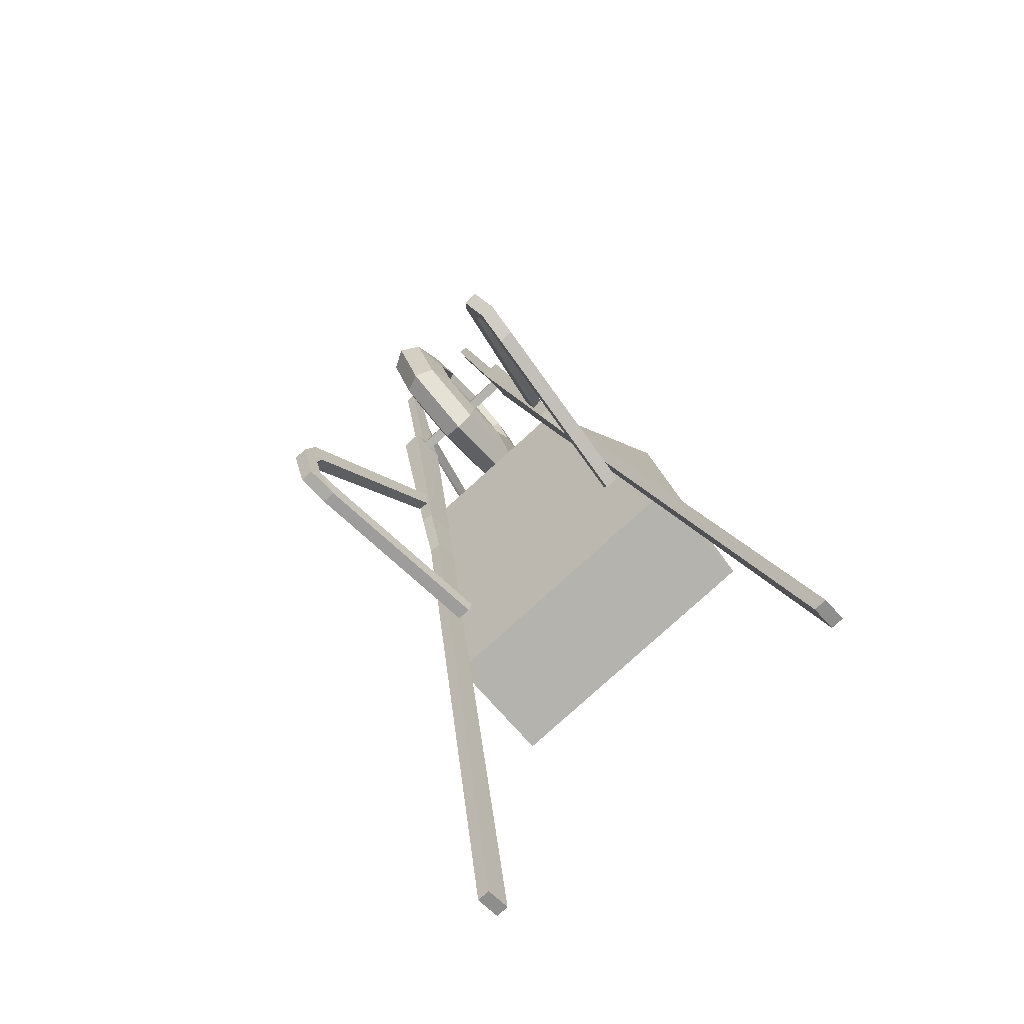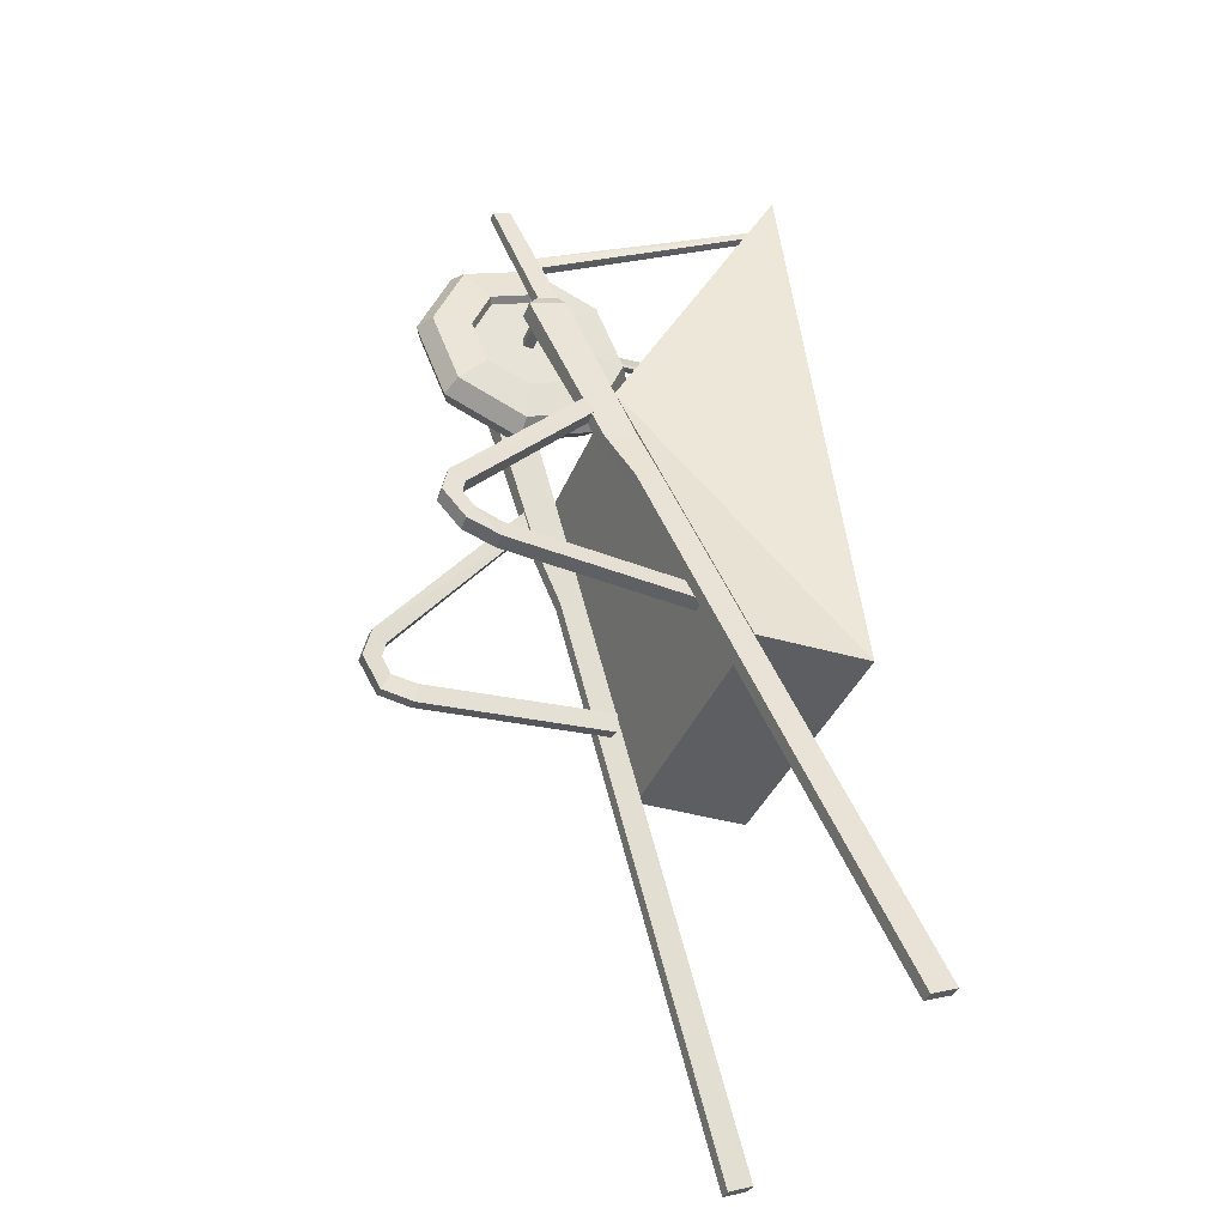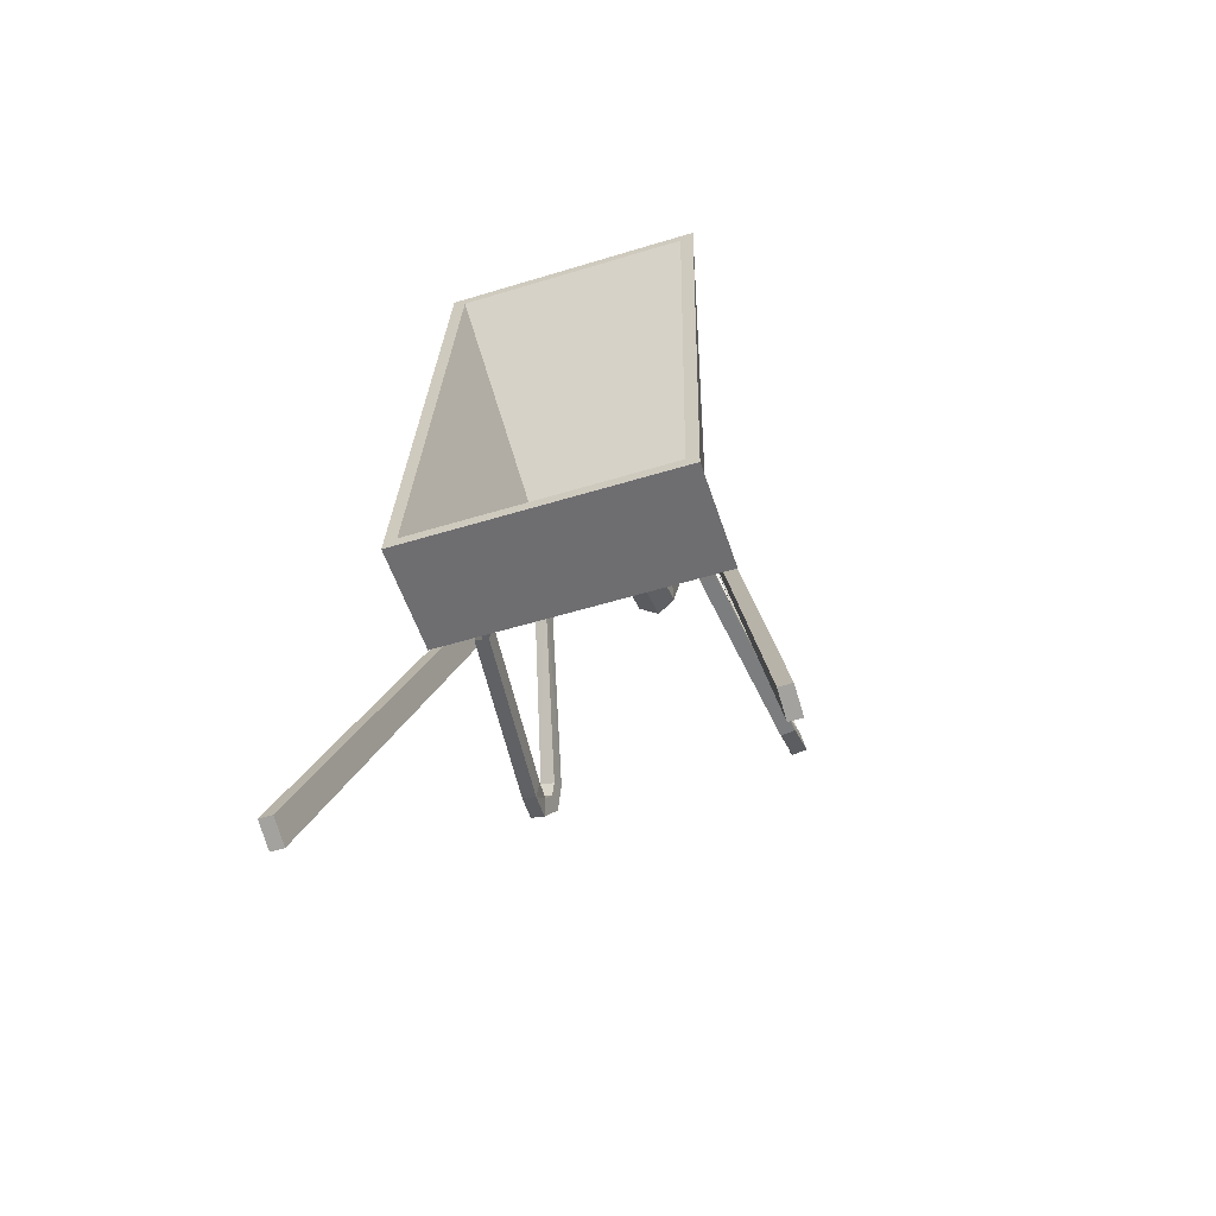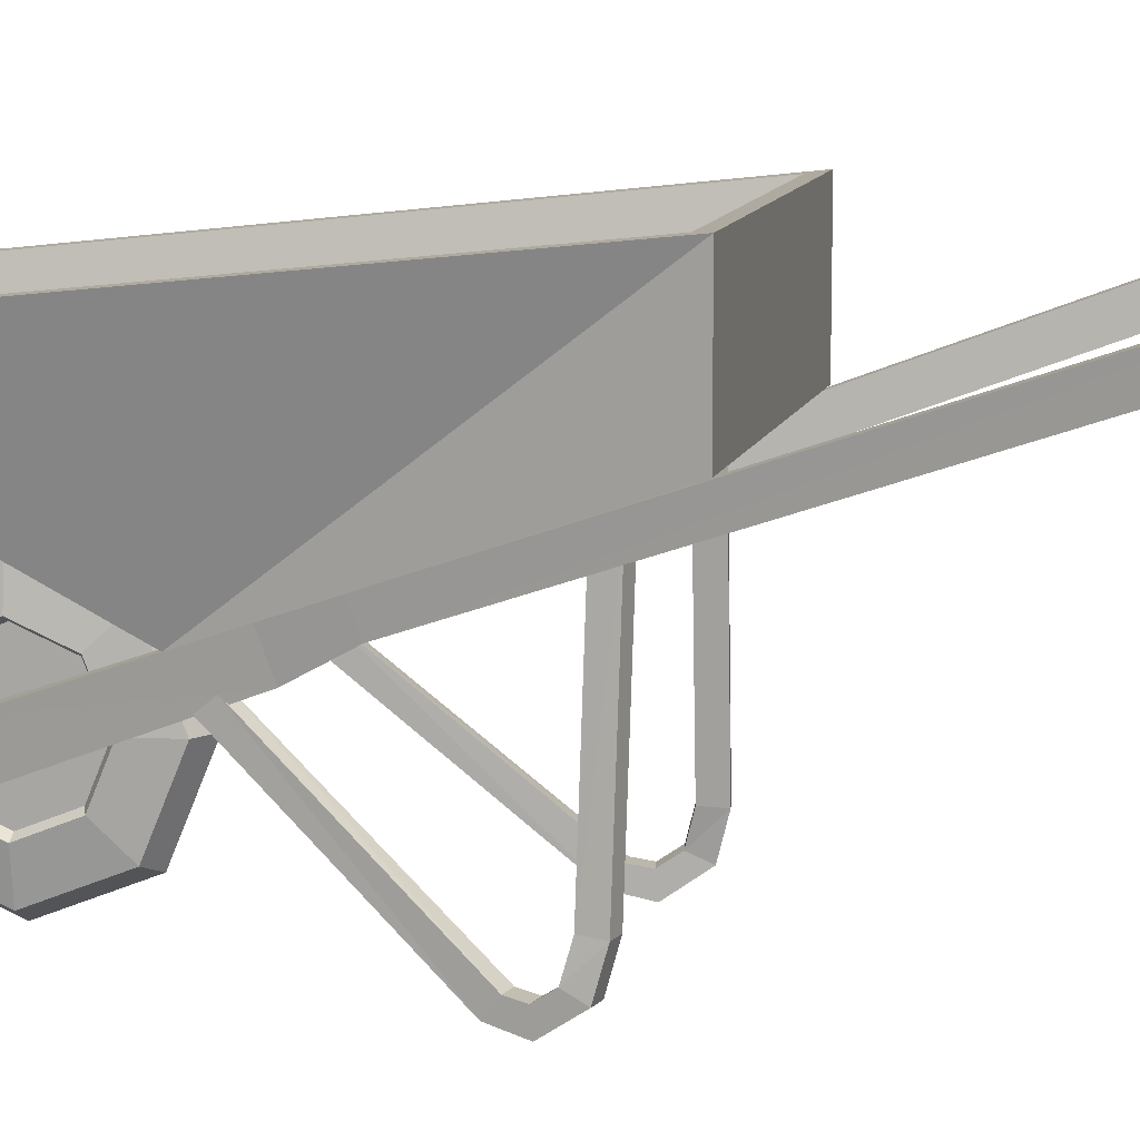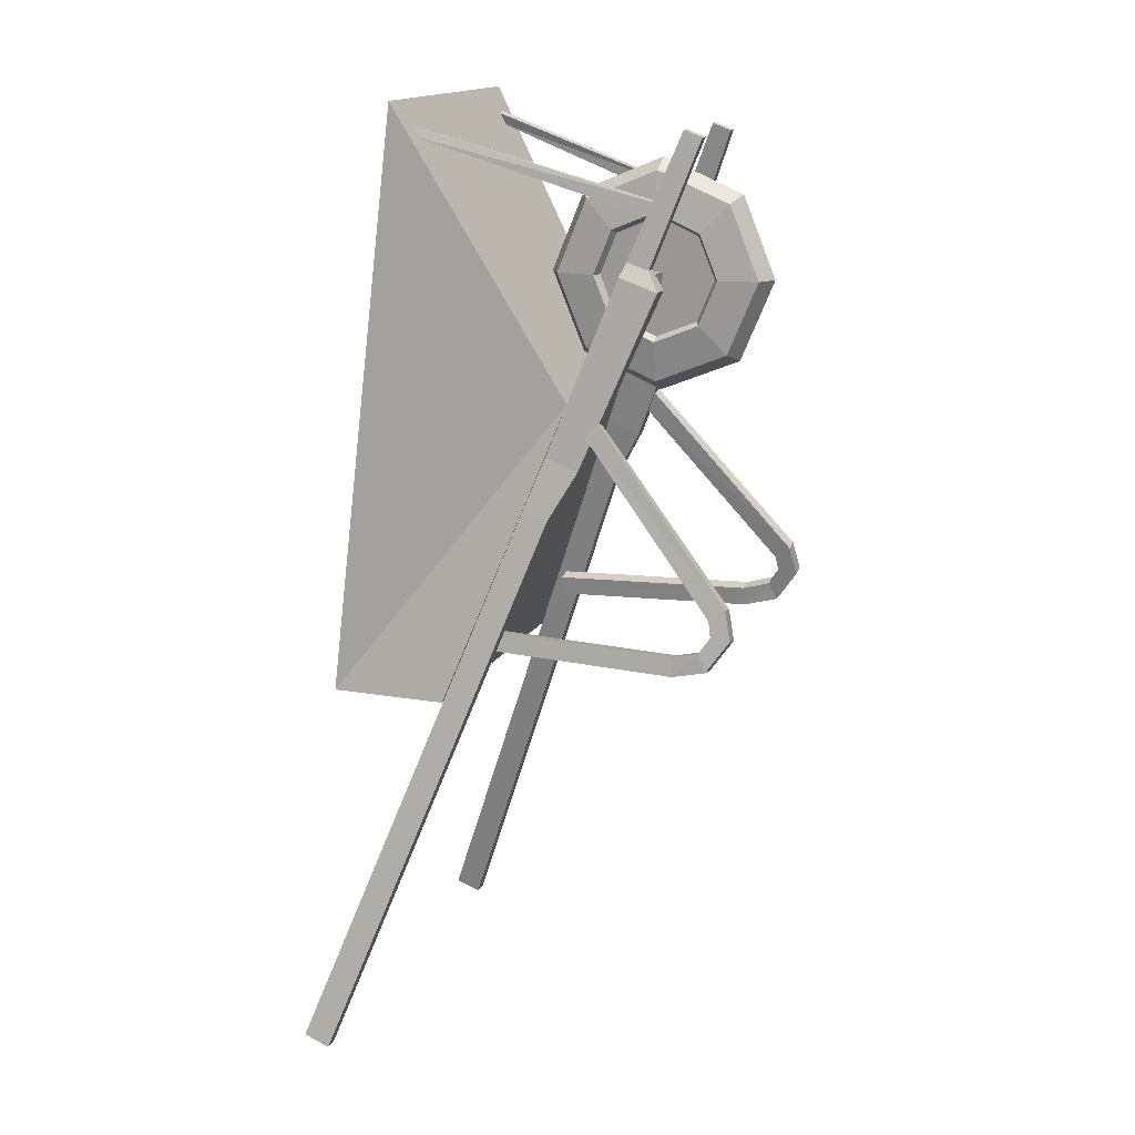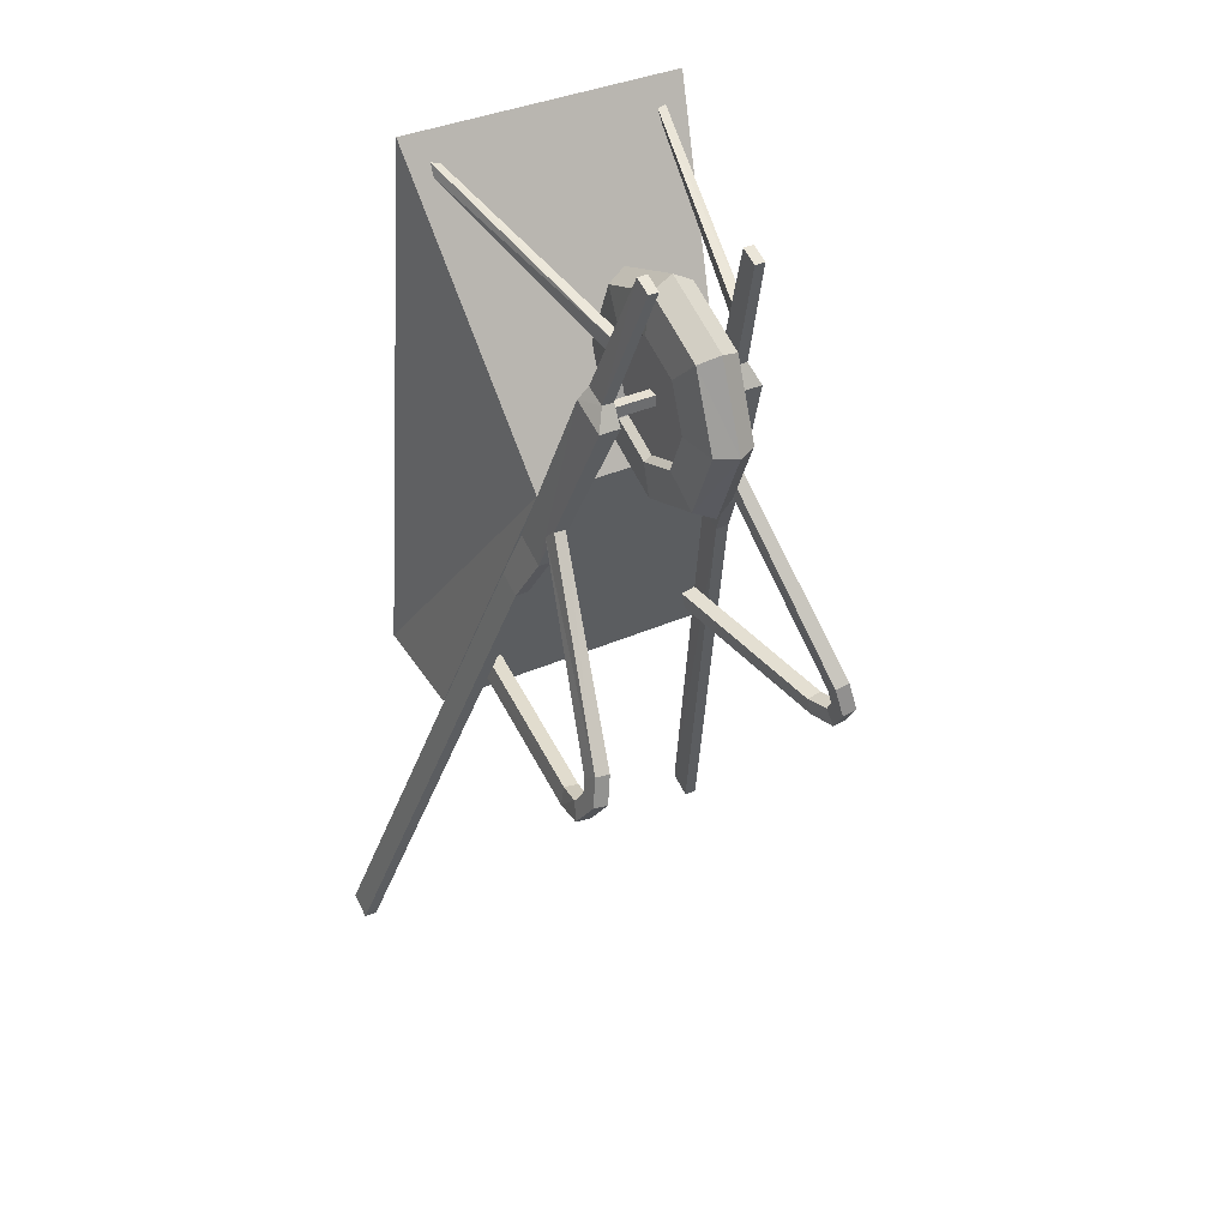
<metadata>
{"format":"obj","ext":"obj","renderer":"f3d","projection":"perspective","resolution":1024,"background":"white","views":[{"elev":-80.0,"azim":42.2,"up":"+Z"},{"elev":-37.4,"azim":69.5,"up":"+Z"},{"elev":-54.4,"azim":-162.0,"up":"+Z"},{"elev":11.5,"azim":104.5,"up":"+Y"},{"elev":15.8,"azim":-70.1,"up":"+Z"},{"elev":38.5,"azim":-28.8,"up":"+Z"}]}
</metadata>
<code>
o Wheelbarrow01
v 0 0 1.717
v 0.1024 0.05881 1.717
v 0.1307 0.2645 1.717
v 0.4096 0.4883 1.683
v 0 0.1728 1.299
v 0.1024 0.2146 1.341
v 0.1307 0.3601 1.486
v 0.3047 0.4883 1.683
v 0 0.5907 1.126
v 0.1024 0.5907 1.185
v 0.1307 0.5907 1.391
v 0.4096 0.6889 1.75
v 0 1.009 1.299
v 0.1024 0.9667 1.341
v 0.1307 0.8213 1.486
v 0.3047 0.6889 1.75
v 0 1.182 1.717
v 0.1024 1.123 1.717
v 0.1307 0.9168 1.717
v 0.5317 0.8571 0.7803
v 0 1.009 2.135
v 0.1024 0.9667 2.093
v 0.1307 0.8213 1.947
v 0.4641 0.8571 0.7803
v 0 0.5907 2.308
v 0.1024 0.5907 2.249
v 0.1307 0.5907 2.043
v 0.5317 1.029 0.8472
v 0 0.1728 2.135
v 0.1024 0.2146 2.093
v 0.1307 0.3601 1.947
v 0.4641 1.029 0.8472
v 0.09035 0.2878 1.717
v 0.09035 0.5907 1.414
v 0.09035 0.8048 1.931
v 0.09035 0.3765 1.931
v 0.3641 0.5477 1.785
v 0.3047 0.5477 1.785
v 0.3641 0.6629 1.82
v 0.3047 0.6629 1.82
v 0.2782 0.3094 2.427
v 0.227 0.3094 2.427
v 0.2782 0.4043 2.462
v 0.227 0.4043 2.462
v 0.5844 1.003 0.5256
v 0.5169 1.003 0.5256
v 0.5844 1.132 0.5758
v 0.5169 1.132 0.5758
v 1.096 2.07 -2.349
v 1.029 2.07 -2.349
v 1.096 2.205 -2.299
v 1.029 2.205 -2.299
v 0.4918 0.7863 1.06
v 0.4317 0.7863 1.045
v 0.5039 0.847 0.9802
v 0.4439 0.847 0.9654
v 0.6837 0.0351 0.1878
v 0.6073 0.0351 0.173
v 0.6955 0.1152 0.127
v 0.6191 0.1152 0.1122
v 0.7129 0.000246 0.03724
v 0.6365 0.000246 0.02244
v 0.7109 0.1009 0.04756
v 0.6345 0.1009 0.03277
v 0.7443 0.1142 -0.1247
v 0.6679 0.1142 -0.1395
v 0.7267 0.1562 -0.03435
v 0.6504 0.1562 -0.04915
v 0.7285 0.2901 -0.1708
v 0.6521 0.2901 -0.1855
v 0.7092 0.2966 -0.07161
v 0.6329 0.2966 -0.0864
v 0.6154 1.322 -0.1784
v 0.5391 1.322 -0.1932
v 0.5962 1.324 -0.07903
v 0.5199 1.324 -0.09382
v 0 0.5626 1.745
v 0 0.6187 1.745
v 0 0.5626 1.689
v 0 0.6187 1.689
v 0.3047 0.5626 1.745
v 0.3047 0.6187 1.745
v 0.3047 0.5626 1.689
v 0.3047 0.6187 1.689
v 0.2774 0.572 2.046
v 0.3246 0.5441 2.115
v 0.6074 1.699 2.425
v 0.5661 1.701 2.417
v 0.597 1.702 2.476
v 0.5557 1.704 2.468
v 0.269 0.5441 2.115
v 0.3339 0.572 2.046
v 0.09035 0.3765 1.503
v 0.09035 0.8048 1.503
v 0.09035 0.8935 1.717
v 0.09035 0.5907 2.02
v 0.09035 0.5907 1.717
v -0.1024 0.05881 1.717
v -0.1307 0.2645 1.717
v -0.4096 0.4883 1.683
v -0.1024 0.2146 1.341
v -0.1307 0.3601 1.486
v -0.3047 0.4883 1.683
v -0.1024 0.5907 1.185
v -0.1307 0.5907 1.391
v -0.4096 0.6889 1.75
v -0.1024 0.9667 1.341
v -0.1307 0.8213 1.486
v -0.3047 0.6889 1.75
v -0.1024 1.123 1.717
v -0.1307 0.9168 1.717
v -0.5317 0.8571 0.7803
v -0.1024 0.9667 2.093
v -0.1307 0.8213 1.947
v -0.4641 0.8571 0.7803
v -0.1024 0.5907 2.249
v -0.1307 0.5907 2.043
v -0.5317 1.029 0.8472
v -0.1024 0.2146 2.093
v -0.1307 0.3601 1.947
v -0.4641 1.029 0.8472
v -0.09035 0.2878 1.717
v -0.09035 0.5907 1.414
v -0.09035 0.8048 1.931
v -0.09035 0.3765 1.931
v -0.3641 0.5477 1.785
v -0.3047 0.5477 1.785
v -0.3641 0.6629 1.82
v -0.3047 0.6629 1.82
v -0.2782 0.3094 2.427
v -0.227 0.3094 2.427
v -0.2782 0.4043 2.462
v -0.227 0.4043 2.462
v -0.5844 1.003 0.5256
v -0.5169 1.003 0.5256
v -0.5844 1.132 0.5758
v -0.5169 1.132 0.5758
v -1.096 2.07 -2.349
v -1.029 2.07 -2.349
v -1.096 2.205 -2.299
v -1.029 2.205 -2.299
v -0.4918 0.7863 1.06
v -0.4317 0.7863 1.045
v -0.5039 0.847 0.9802
v -0.4439 0.847 0.9654
v -0.6837 0.0351 0.1878
v -0.6073 0.0351 0.173
v -0.6955 0.1152 0.127
v -0.6191 0.1152 0.1122
v -0.7129 0.000246 0.03724
v -0.6365 0.000246 0.02244
v -0.7109 0.1009 0.04756
v -0.6345 0.1009 0.03277
v -0.7443 0.1142 -0.1247
v -0.6679 0.1142 -0.1395
v -0.7267 0.1562 -0.03435
v -0.6504 0.1562 -0.04915
v -0.7285 0.2901 -0.1708
v -0.6521 0.2901 -0.1855
v -0.7092 0.2966 -0.07161
v -0.6329 0.2966 -0.0864
v -0.6154 1.322 -0.1784
v -0.5391 1.322 -0.1932
v -0.5962 1.324 -0.07903
v -0.5199 1.324 -0.09382
v -0.3047 0.5626 1.745
v -0.3047 0.6187 1.745
v -0.3047 0.5626 1.689
v -0.3047 0.6187 1.689
v -0.2774 0.572 2.046
v -0.3246 0.5441 2.115
v -0.6074 1.699 2.425
v -0.5661 1.701 2.417
v -0.597 1.702 2.476
v -0.5557 1.704 2.468
v -0.269 0.5441 2.115
v -0.3339 0.572 2.046
v -0.09035 0.3765 1.503
v -0.09035 0.8048 1.503
v -0.09035 0.8935 1.717
v -0.09035 0.5907 2.02
v -0.09035 0.5907 1.717
v 0.496 0.9275 1.116
v 0.6486 1.77 2.525
v 0.767 1.515 -0.4392
v 0.6977 2.116 -0.3687
v 0 1.515 -0.4392
v 0 2.125 -0.4392
v 0 0.9275 1.116
v 0 1.762 2.595
v 0.767 2.125 -0.4392
v 0 2.116 -0.3687
v 0.7212 1.762 2.595
v 0 1.538 -0.3687
v 0 1.77 2.525
v 0 0.982 1.105
v 0.6977 1.538 -0.3687
v 0.4234 0.982 1.105
v -0.496 0.9275 1.116
v -0.6486 1.77 2.525
v -0.767 1.515 -0.4392
v -0.6977 2.116 -0.3687
v -0.767 2.125 -0.4392
v -0.7212 1.762 2.595
v -0.6977 1.538 -0.3687
v -0.4234 0.982 1.105
f 1 6 2
f 2 7 3
f 5 10 6
f 10 7 6
f 24 16 32
f 9 14 10
f 10 15 11
f 20 46 45
f 17 14 13
f 18 15 14
f 21 18 17
f 22 19 18
f 25 22 21
f 26 23 22
f 12 37 4
f 29 26 25
f 30 27 26
f 1 30 29
f 30 3 31
f 31 33 36
f 27 36 96
f 23 96 35
f 19 35 95
f 19 94 15
f 15 34 11
f 11 93 7
f 7 33 3
f 12 32 16
f 24 4 8
f 20 12 4
f 16 38 40
f 16 39 12
f 8 37 38
f 41 44 42
f 46 52 50
f 32 46 24
f 28 48 32
f 28 45 47
f 51 50 52
f 47 52 48
f 45 51 47
f 45 50 49
f 58 61 62
f 56 59 55
f 54 57 58
f 56 58 60
f 55 57 53
f 61 67 65
f 60 62 64
f 59 61 57
f 59 64 63
f 67 69 65
f 63 68 67
f 61 66 62
f 62 68 64
f 70 73 74
f 68 71 67
f 66 69 70
f 68 70 72
f 72 74 76
f 71 73 69
f 72 75 71
f 80 83 79
f 82 77 81
f 83 77 79
f 80 82 84
f 92 88 85
f 91 88 90
f 86 87 92
f 86 90 89
f 38 41 42
f 40 43 39
f 43 37 39
f 38 44 40
f 93 97 33
f 35 97 95
f 97 36 33
f 97 94 95
f 1 101 5
f 99 101 98
f 101 9 5
f 102 104 101
f 115 109 103
f 9 107 13
f 105 107 104
f 112 135 115
f 13 110 17
f 108 110 107
f 110 21 17
f 111 113 110
f 113 25 21
f 114 116 113
f 126 106 100
f 116 29 25
f 117 119 116
f 119 1 29
f 120 98 119
f 120 122 99
f 117 125 120
f 114 181 117
f 180 114 111
f 108 180 111
f 123 108 105
f 178 105 102
f 122 102 99
f 121 106 109
f 115 100 112
f 106 112 100
f 109 127 103
f 128 109 106
f 103 126 100
f 133 130 131
f 135 141 137
f 135 121 115
f 137 118 121
f 118 134 112
f 139 140 141
f 141 136 137
f 140 134 136
f 134 139 135
f 147 150 146
f 148 145 144
f 143 146 142
f 145 147 143
f 146 144 142
f 150 156 152
f 149 151 147
f 150 148 146
f 148 153 149
f 158 156 154
f 152 157 153
f 155 150 151
f 157 151 153
f 159 162 158
f 160 157 156
f 155 158 154
f 157 159 155
f 161 163 159
f 162 160 158
f 164 161 160
f 168 80 79
f 77 167 166
f 77 168 79
f 167 80 169
f 173 177 170
f 176 173 170
f 172 171 177
f 171 175 176
f 127 130 126
f 129 132 133
f 126 132 128
f 127 133 131
f 182 178 122
f 182 124 180
f 182 125 181
f 182 179 123
f 188 185 187
f 191 183 185
f 187 183 189
f 183 190 189
f 186 188 192
f 186 193 191
f 184 190 193
f 194 198 197
f 186 198 184
f 195 198 196
f 192 197 186
f 201 188 187
f 199 203 201
f 187 199 201
f 199 190 204
f 188 202 192
f 202 204 200
f 200 190 195
f 206 194 205
f 206 202 200
f 195 206 200
f 205 192 202
f 1 5 6
f 2 6 7
f 5 9 10
f 10 11 7
f 24 8 16
f 9 13 14
f 10 14 15
f 20 24 46
f 17 18 14
f 18 19 15
f 21 22 18
f 22 23 19
f 25 26 22
f 26 27 23
f 12 39 37
f 29 30 26
f 30 31 27
f 1 2 30
f 30 2 3
f 31 3 33
f 27 31 36
f 23 27 96
f 19 23 35
f 19 95 94
f 15 94 34
f 11 34 93
f 7 93 33
f 12 28 32
f 24 20 4
f 20 28 12
f 16 8 38
f 16 40 39
f 8 4 37
f 41 43 44
f 46 48 52
f 32 48 46
f 28 47 48
f 28 20 45
f 51 49 50
f 47 51 52
f 45 49 51
f 45 46 50
f 58 57 61
f 56 60 59
f 54 53 57
f 56 54 58
f 55 59 57
f 61 63 67
f 60 58 62
f 59 63 61
f 59 60 64
f 67 71 69
f 63 64 68
f 61 65 66
f 62 66 68
f 70 69 73
f 68 72 71
f 66 65 69
f 68 66 70
f 72 70 74
f 71 75 73
f 72 76 75
f 80 84 83
f 82 78 77
f 83 81 77
f 80 78 82
f 92 87 88
f 91 85 88
f 86 89 87
f 86 91 90
f 38 37 41
f 40 44 43
f 43 41 37
f 38 42 44
f 93 34 97
f 35 96 97
f 97 96 36
f 97 34 94
f 1 98 101
f 99 102 101
f 101 104 9
f 102 105 104
f 115 121 109
f 9 104 107
f 105 108 107
f 112 134 135
f 13 107 110
f 108 111 110
f 110 113 21
f 111 114 113
f 113 116 25
f 114 117 116
f 126 128 106
f 116 119 29
f 117 120 119
f 119 98 1
f 120 99 98
f 120 125 122
f 117 181 125
f 114 124 181
f 180 124 114
f 108 179 180
f 123 179 108
f 178 123 105
f 122 178 102
f 121 118 106
f 115 103 100
f 106 118 112
f 109 129 127
f 128 129 109
f 103 127 126
f 133 132 130
f 135 139 141
f 135 137 121
f 137 136 118
f 118 136 134
f 139 138 140
f 141 140 136
f 140 138 134
f 134 138 139
f 147 151 150
f 148 149 145
f 143 147 146
f 145 149 147
f 146 148 144
f 150 154 156
f 149 153 151
f 150 152 148
f 148 152 153
f 158 160 156
f 152 156 157
f 155 154 150
f 157 155 151
f 159 163 162
f 160 161 157
f 155 159 158
f 157 161 159
f 161 165 163
f 162 164 160
f 164 165 161
f 168 169 80
f 77 78 167
f 77 166 168
f 167 78 80
f 173 172 177
f 176 175 173
f 172 174 171
f 171 174 175
f 127 131 130
f 129 128 132
f 126 130 132
f 127 129 133
f 182 123 178
f 182 181 124
f 182 122 125
f 182 180 179
f 188 191 185
f 191 193 183
f 187 185 183
f 183 193 190
f 186 191 188
f 186 184 193
f 184 195 190
f 194 196 198
f 186 197 198
f 195 184 198
f 192 194 197
f 201 203 188
f 199 204 203
f 187 189 199
f 199 189 190
f 188 203 202
f 202 203 204
f 200 204 190
f 206 196 194
f 206 205 202
f 195 196 206
f 205 194 192

</code>
